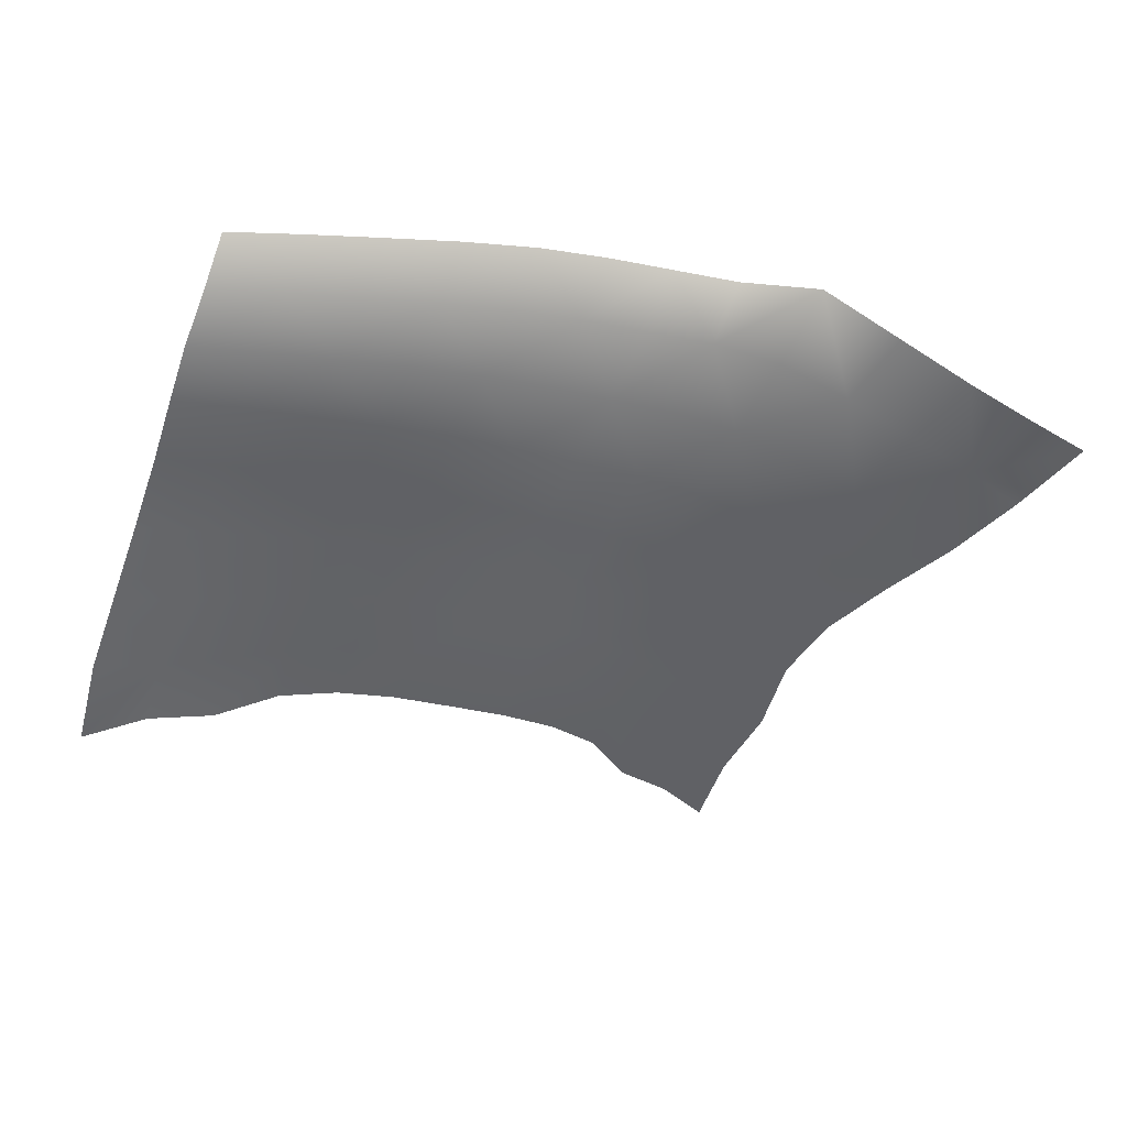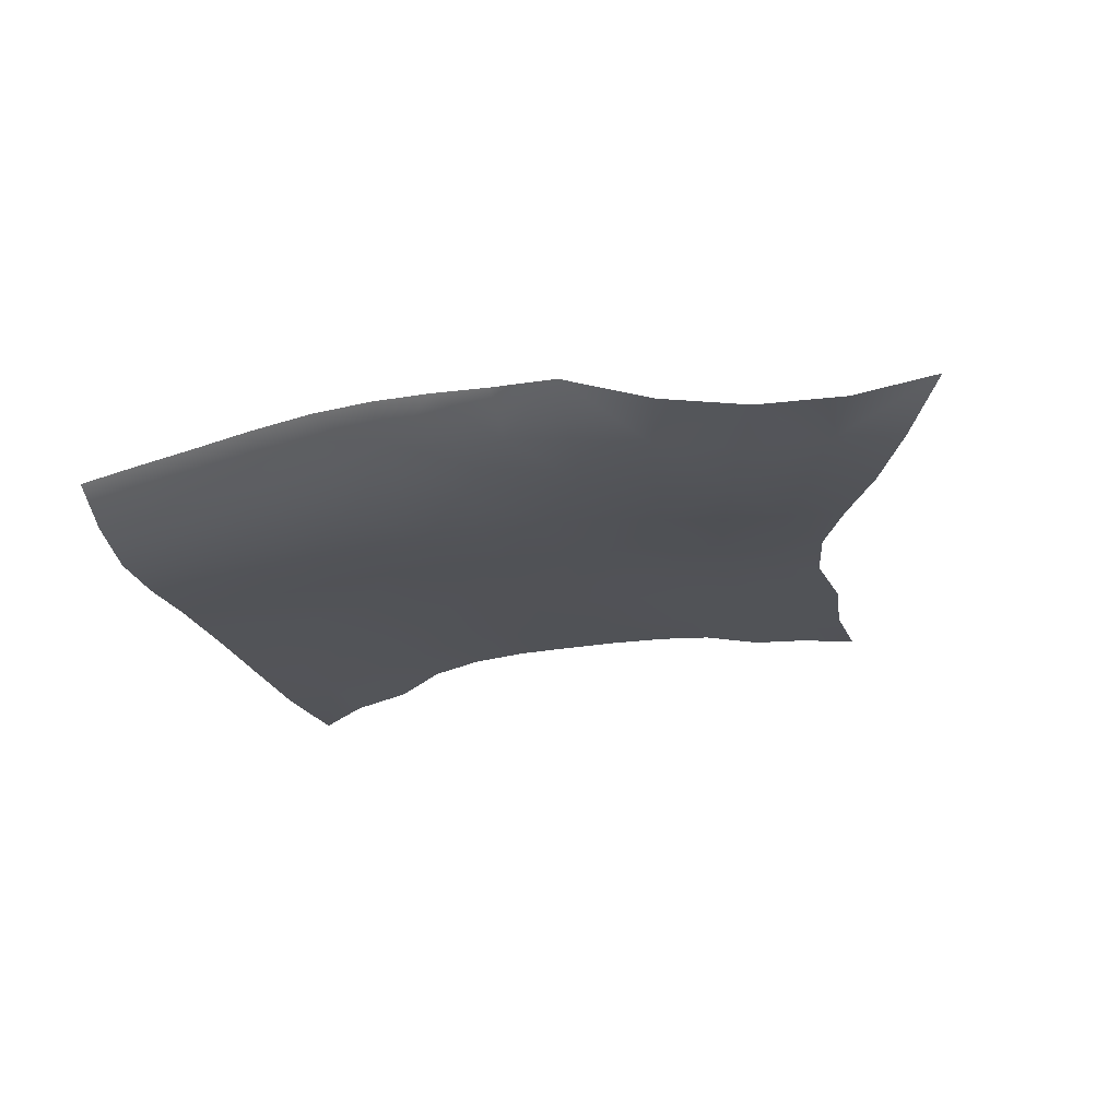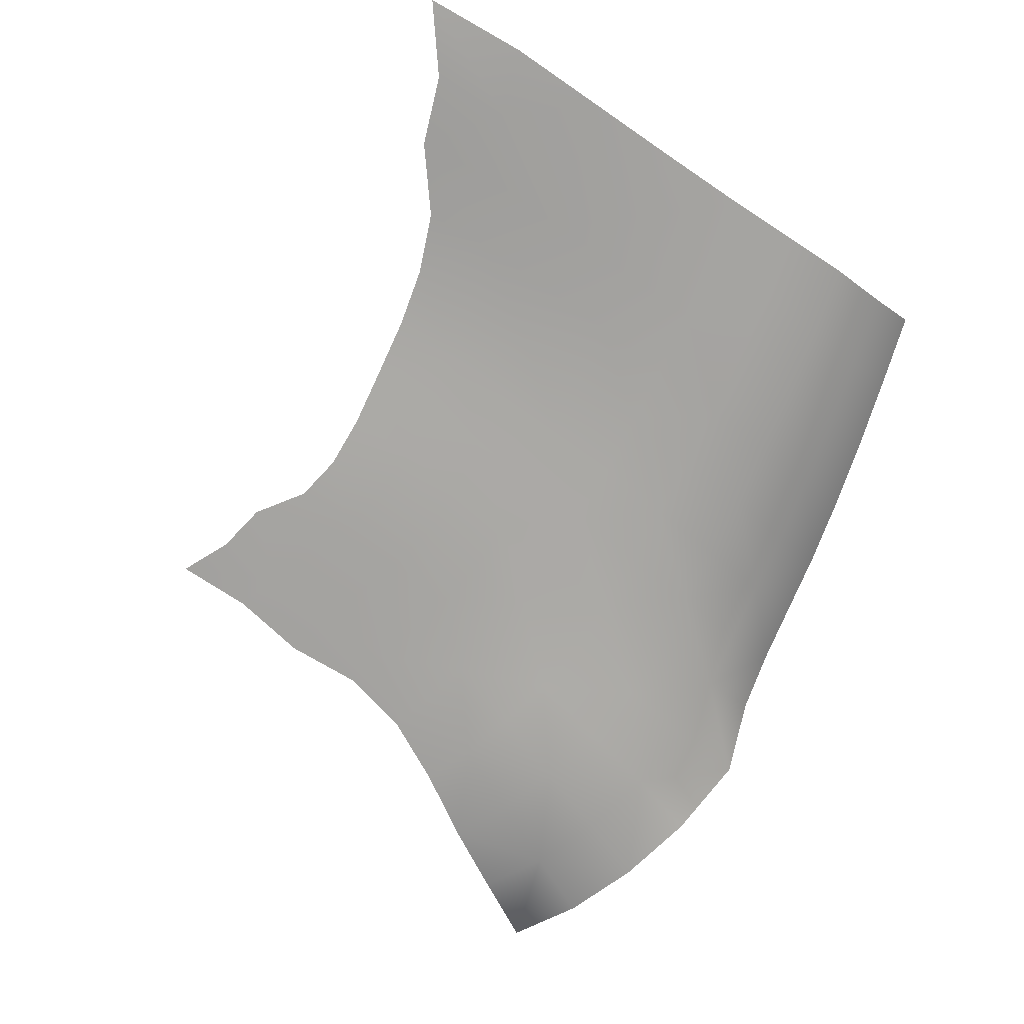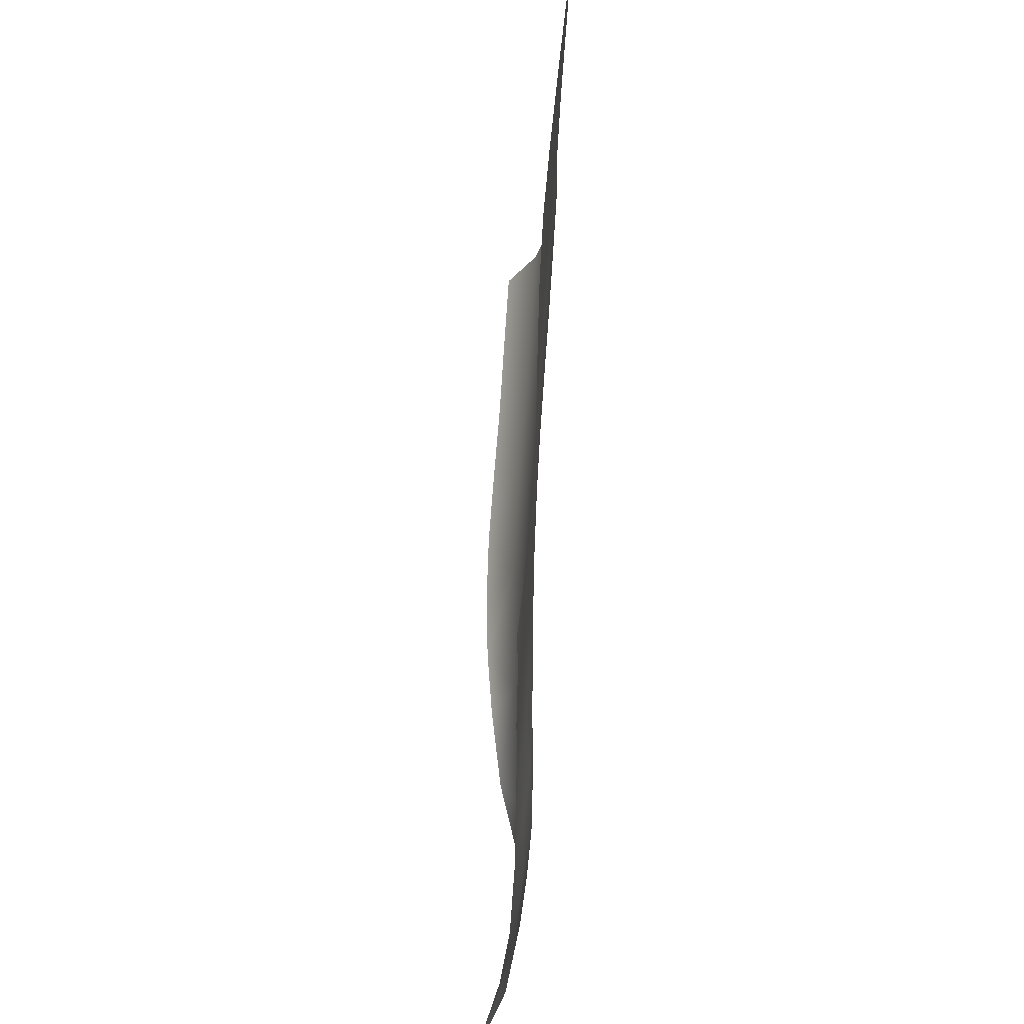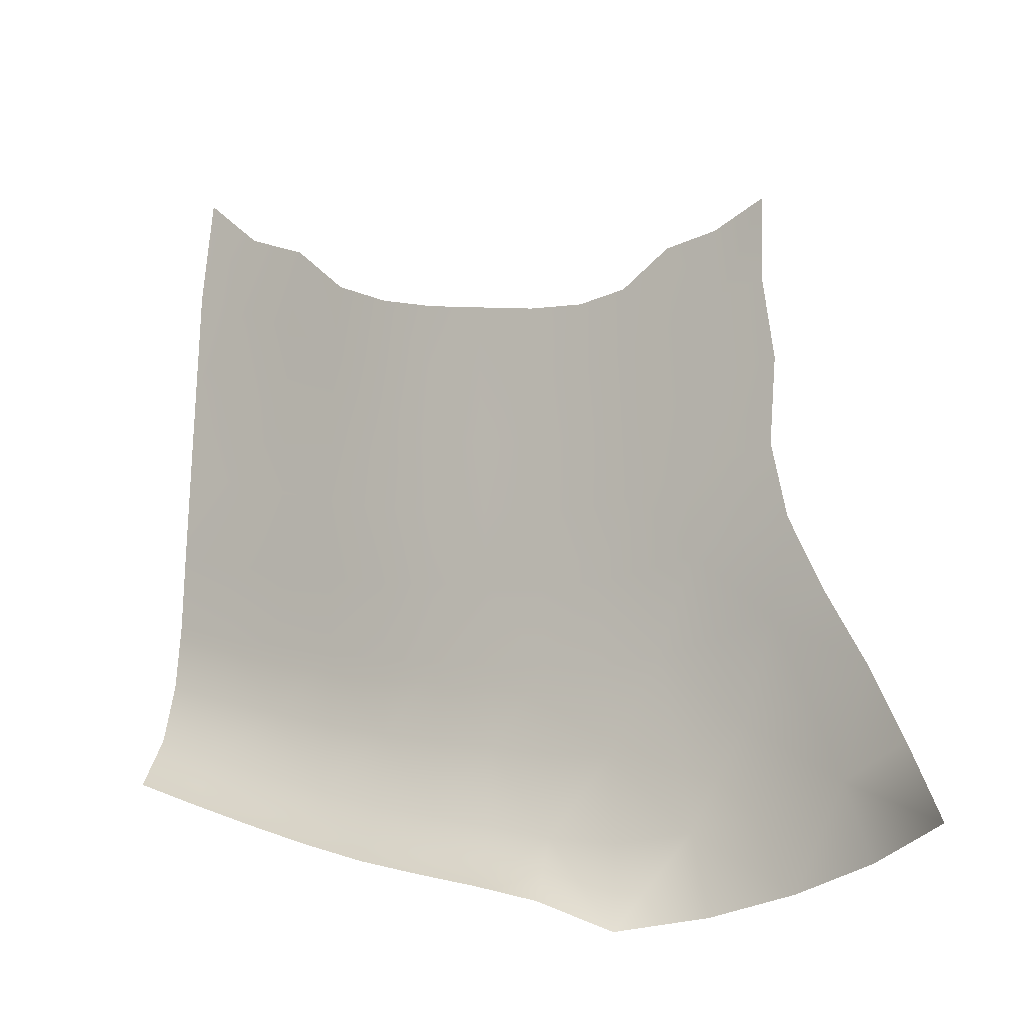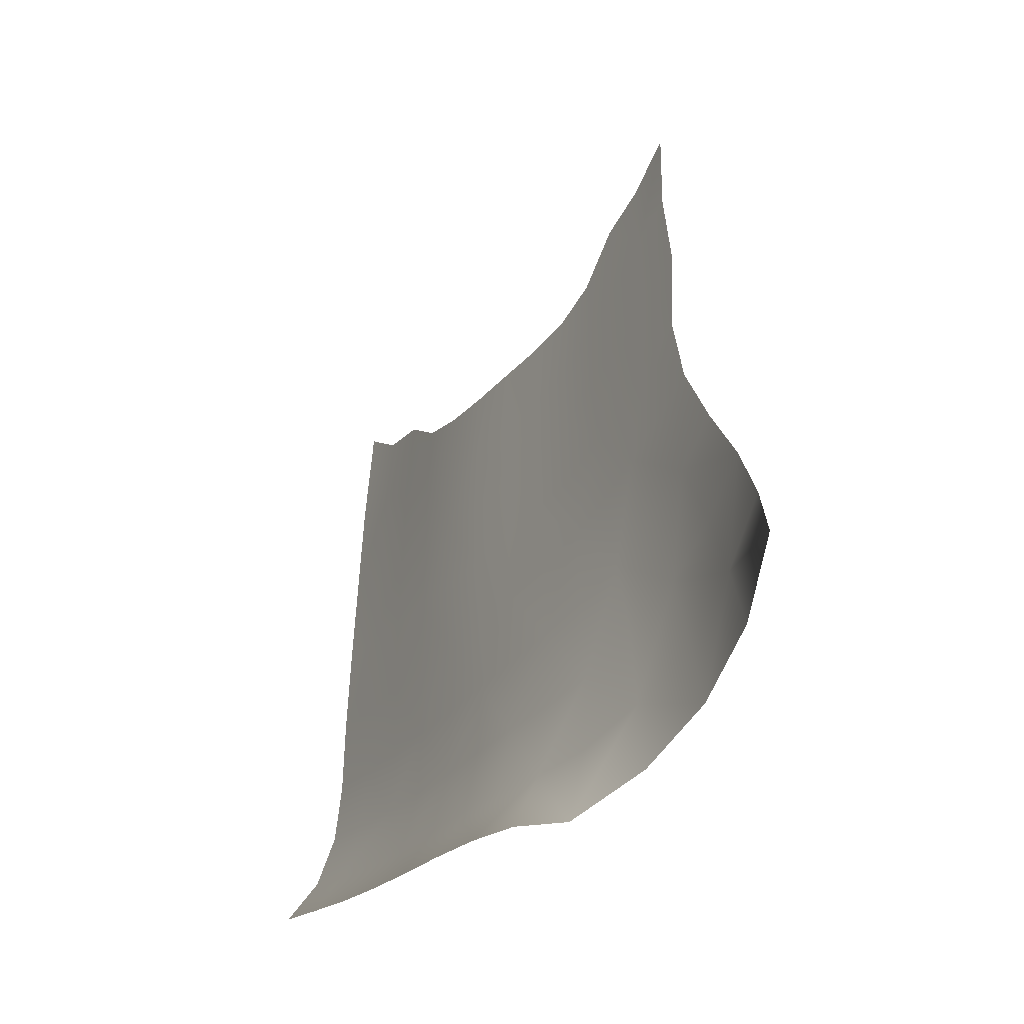
<metadata>
{"format":"obj","ext":"obj","renderer":"f3d","projection":"perspective","resolution":1024,"background":"white","views":[{"elev":-50.4,"azim":159.4,"up":"+Y"},{"elev":-21.9,"azim":-164.0,"up":"+Y"},{"elev":-73.1,"azim":54.6,"up":"+Y"},{"elev":60.4,"azim":-85.5,"up":"+Z"},{"elev":-12.3,"azim":-145.1,"up":"+Z"},{"elev":-37.4,"azim":-116.5,"up":"+Z"}]}
</metadata>
<code>
g PS-Area04_26
v -5843 -2013 2460
v -5840 -2020 2569
v -5735 -2019 2591
v -5740 -1984 2394
v -5735 -2012 2488
v -5628 -2010 2519
v -6077 -1938 2216
v -6177 -1942 2193
v -6170 -1988 2281
v -6069 -1985 2302
v -6077 -1938 2216
v -6069 -1985 2302
v -5961 -1985 2329
v -5850 -1986 2360
v -5855 -1939 2280
v -5968 -1938 2246
v -5951 -2013 2434
v -6057 -2014 2411
v -5631 -1983 2428
v -5743 -1938 2317
v -5632 -1937 2354
v -5738 -2017 2709
v -5636 -2017 2732
v -5631 -2017 2617
v -5840 -2017 2688
v -5945 -2020 2548
v -6048 -2021 2529
v -5942 -2017 2668
v -6043 -2018 2650
v -6428 -2035 2612
v -6335 -2031 2616
v -6342 -2032 2492
v -6437 -2038 2487
v -6238 -2026 2627
v -6245 -2027 2504
v -6254 -2019 2380
v -6350 -2026 2364
v -6449 -2036 2357
v -6057 -2014 2411
v -6157 -2015 2394
v -6148 -2023 2515
v -6048 -2021 2529
v -6142 -2021 2637
v -6043 -2018 2650
v -6364 -2006 2241
v -6465 -2021 2230
v -6274 -1952 2173
v -6268 -1995 2262
v -6368 -1967 2150
v -6481 -1990 2105
f 18 27 26
f 29 26 27
f 26 29 28
f 11 12 13
f 18 13 12
f 13 18 17
f 15 16 13
f 11 13 16
f 18 26 17
f 1 17 26
f 17 1 13
f 14 13 1
f 13 14 15
f 4 15 14
f 15 4 20
f 21 20 4
f 1 4 14
f 4 1 5
f 28 25 26
f 2 26 25
f 26 2 1
f 3 1 2
f 1 3 5
f 6 5 3
f 5 6 4
f 19 4 6
f 4 19 21
f 3 22 23
f 22 3 25
f 2 25 3
f 3 24 6
f 24 3 23
f 32 31 34
f 31 32 30
f 33 30 32
f 41 34 43
f 34 41 35
f 41 43 44
f 44 42 41
f 39 41 42
f 35 32 34
f 32 35 36
f 41 36 35
f 36 41 40
f 39 40 41
f 40 39 9
f 10 9 39
f 9 10 7
f 9 36 40
f 36 9 48
f 32 38 33
f 38 32 37
f 36 37 32
f 37 36 45
f 48 45 36
f 45 48 47
f 9 47 48
f 47 9 8
f 7 8 9
f 50 46 45
f 38 45 46
f 45 38 37
f 47 49 45
f 50 45 49
v -6591 -2039 2634
v -6621 -2048 2513
v -6712 -2044 2532
v -6817 -2040 2298
v -6864 -2029 2186
v -6984 -1991 2231
v -6920 -2022 2344
v -6699 -2050 2266
v -6739 -2043 2151
v -6766 -2048 2415
v -6660 -2054 2389
v -6860 -2036 2453
v -6670 -2038 2649
v -6745 -2036 2670
v -6580 -2040 2241
v -6554 -2048 2367
v -6449 -2036 2357
v -6465 -2021 2230
v -6612 -2029 2123
v -6481 -1990 2105
v -6530 -2044 2496
v -6511 -2038 2620
v -6428 -2035 2612
v -6437 -2038 2487
v -6797 -2038 2561
v -6404 -2034 3037
v -6318 -2030 3045
v -6318 -2031 2941
v -6406 -2034 2936
v -6226 -2025 3062
v -6225 -2026 2958
v -6229 -2026 2849
v -6323 -2031 2835
v -6413 -2034 2830
v -6040 -2018 2883
v -6135 -2021 2863
v -6133 -2021 2974
v -6039 -2018 2999
v -6134 -2021 3079
v -6043 -2019 3104
v -6043 -2018 2650
v -6142 -2021 2637
v -6138 -2021 2752
v -6041 -2018 2767
v -6238 -2026 2627
v -6234 -2026 2740
v -6329 -2031 2729
v -6420 -2034 2724
v -6335 -2031 2616
v -6428 -2035 2612
v -6745 -2036 2670
v -6721 -2035 2778
v -6653 -2036 2768
v -6670 -2038 2649
v -6731 -2035 2901
v -6648 -2036 2886
v -6571 -2036 2865
v -6577 -2036 2751
v -6591 -2039 2634
v -6556 -2036 3096
v -6566 -2036 2978
v -6644 -2036 3005
v -6637 -2036 3108
v -6714 -2035 3023
v -6718 -2035 3141
v -6404 -2034 3037
v -6406 -2034 2936
v -6488 -2036 2952
v -6480 -2036 3048
v -6413 -2034 2830
v -6494 -2036 2843
v -6501 -2036 2734
v -6511 -2038 2620
v -6420 -2034 2724
v -6428 -2035 2612
v -6043 -2019 3104
v -5952 -2021 3144
v -5942 -2020 3041
v -6039 -2018 2999
v -5860 -2027 3221
v -5843 -2024 3092
v -5842 -2021 2955
v -5942 -2019 2916
v -6040 -2018 2883
v -5642 -2025 3027
v -5742 -2024 2995
v -5744 -2028 3142
v -5644 -2030 3181
v -5756 -2032 3263
v -5660 -2034 3342
v -5636 -2017 2732
v -5738 -2017 2709
v -5740 -2019 2847
v -5639 -2020 2873
v -5840 -2017 2688
v -5841 -2018 2819
v -5942 -2017 2791
v -6041 -2018 2767
v -5942 -2017 2668
v -6043 -2018 2650
f 93 91 92
f 91 93 94
f 78 79 76
f 79 78 84
f 83 84 78
f 84 83 97
f 82 97 83
f 97 82 96
f 93 96 82
f 96 93 95
f 92 95 93
f 97 95 99
f 95 97 96
f 78 82 83
f 82 78 81
f 97 99 100
f 100 98 97
f 84 97 98
f 93 85 94
f 85 93 86
f 82 86 93
f 86 82 87
f 81 87 82
f 87 81 80
f 78 80 81
f 80 78 77
f 76 77 78
f 87 85 86
f 85 87 88
f 90 88 87
f 87 89 90
f 89 87 80
f 51 72 71
f 73 71 72
f 71 73 74
f 53 51 52
f 51 53 63
f 64 63 53
f 53 75 64
f 75 53 62
f 51 71 52
f 61 52 71
f 52 61 53
f 60 53 61
f 53 60 62
f 54 62 60
f 62 54 57
f 56 57 54
f 54 61 58
f 61 54 60
f 74 67 71
f 66 71 67
f 71 66 61
f 65 61 66
f 61 65 58
f 59 58 65
f 58 59 54
f 55 54 59
f 54 55 56
f 67 65 66
f 65 67 68
f 68 70 65
f 69 65 70
f 65 69 59
f 103 104 101
f 104 103 109
f 108 109 103
f 109 108 122
f 107 122 108
f 122 107 121
f 118 121 107
f 121 118 120
f 117 120 118
f 122 120 124
f 120 122 121
f 103 107 108
f 107 103 106
f 122 124 125
f 125 123 122
f 109 122 123
f 118 116 117
f 116 118 119
f 118 110 119
f 110 118 111
f 107 111 118
f 111 107 112
f 106 112 107
f 112 106 105
f 103 105 106
f 105 103 102
f 101 102 103
f 112 110 111
f 110 112 113
f 112 115 113
f 115 112 114
f 105 114 112
f 143 135 144
f 135 143 136
f 132 136 143
f 136 132 137
f 131 137 132
f 137 131 130
f 128 130 131
f 130 128 127
f 126 127 128
f 128 131 132
f 143 146 132
f 143 144 141
f 137 135 136
f 135 137 138
f 140 138 137
f 137 139 140
f 139 137 130
f 128 129 126
f 141 142 143
f 145 143 142
f 143 145 146
f 147 146 145
f 146 147 132
f 133 132 147
f 132 133 128
f 134 128 133
f 128 134 129
f 147 134 133
f 134 147 148
f 147 150 148
f 150 147 149
f 145 149 147

</code>
